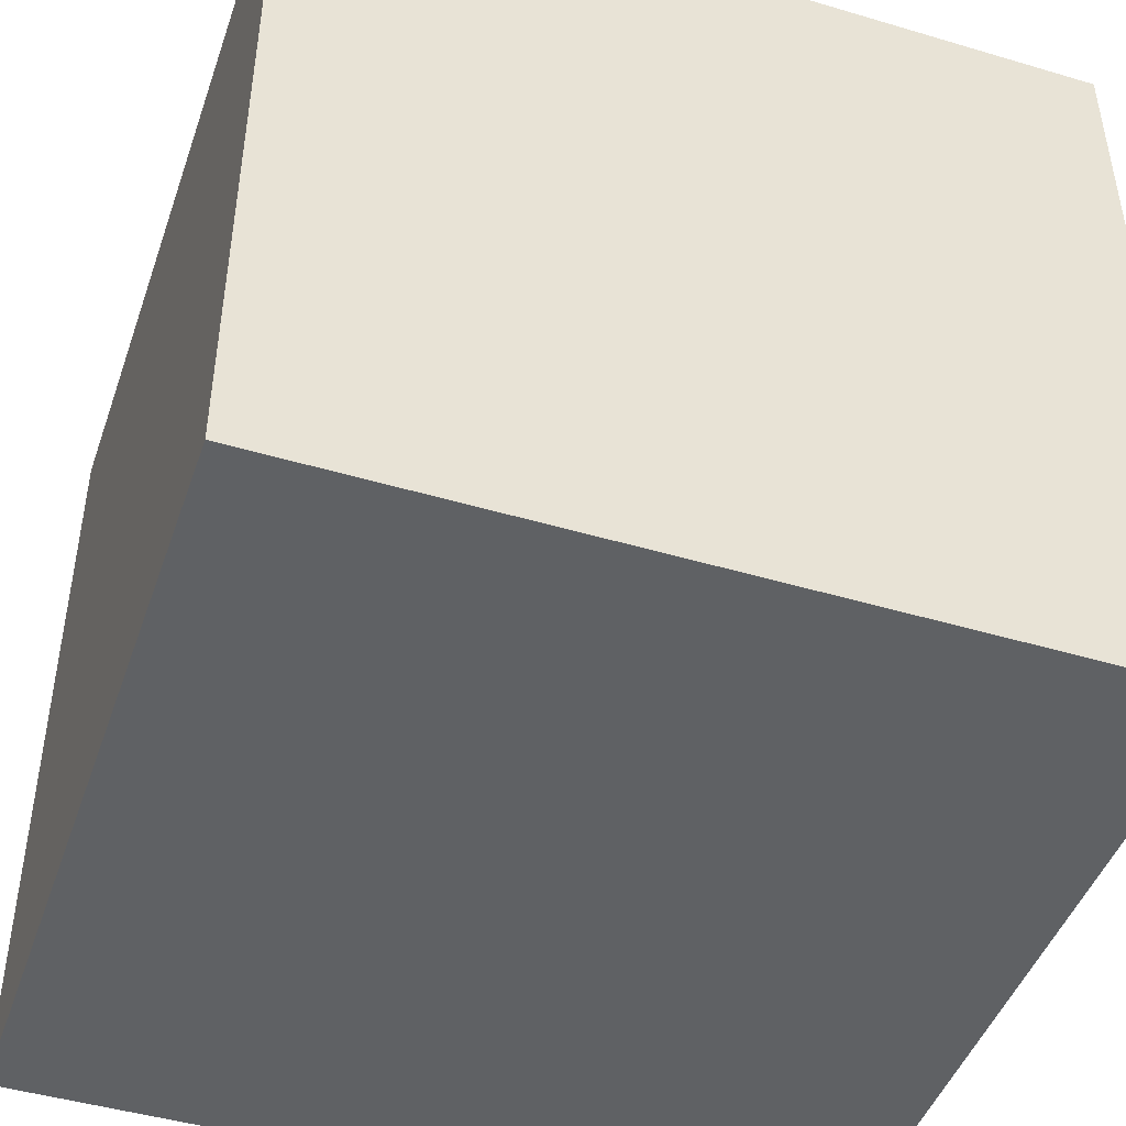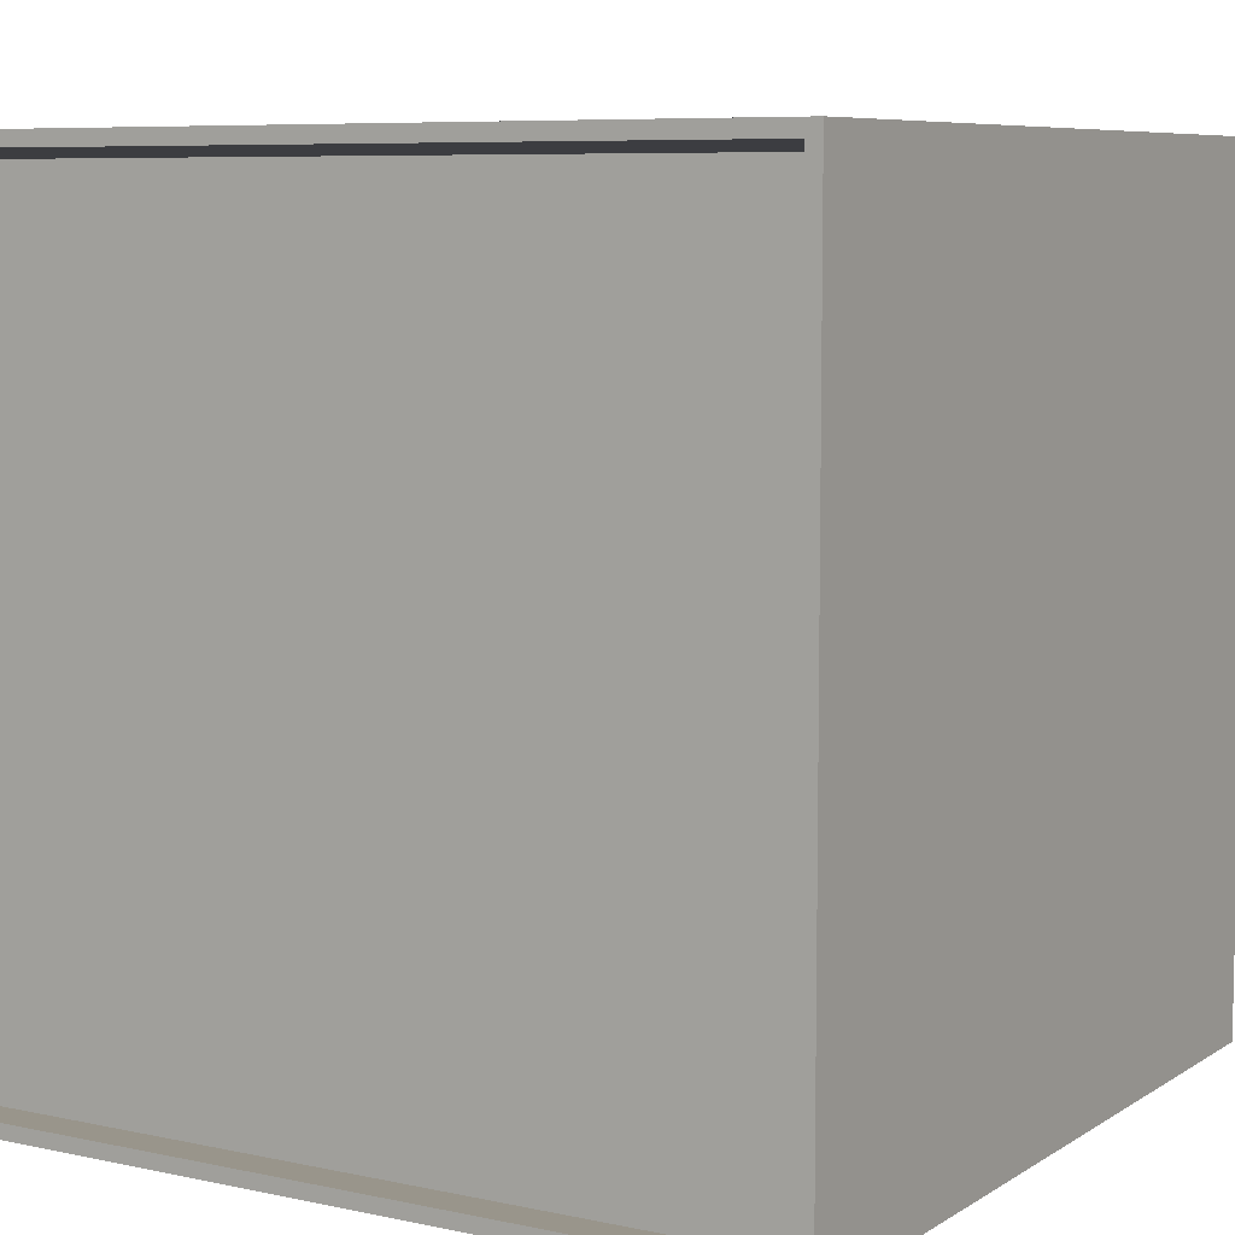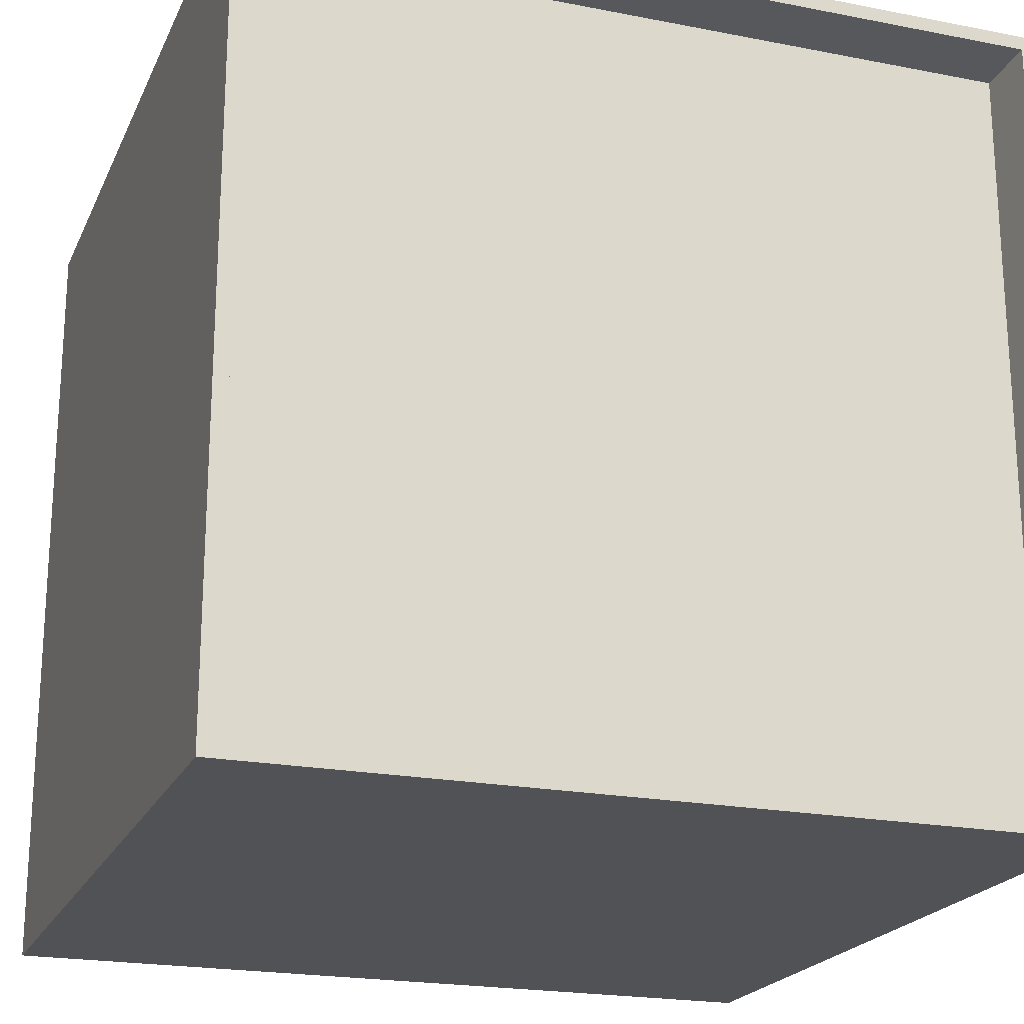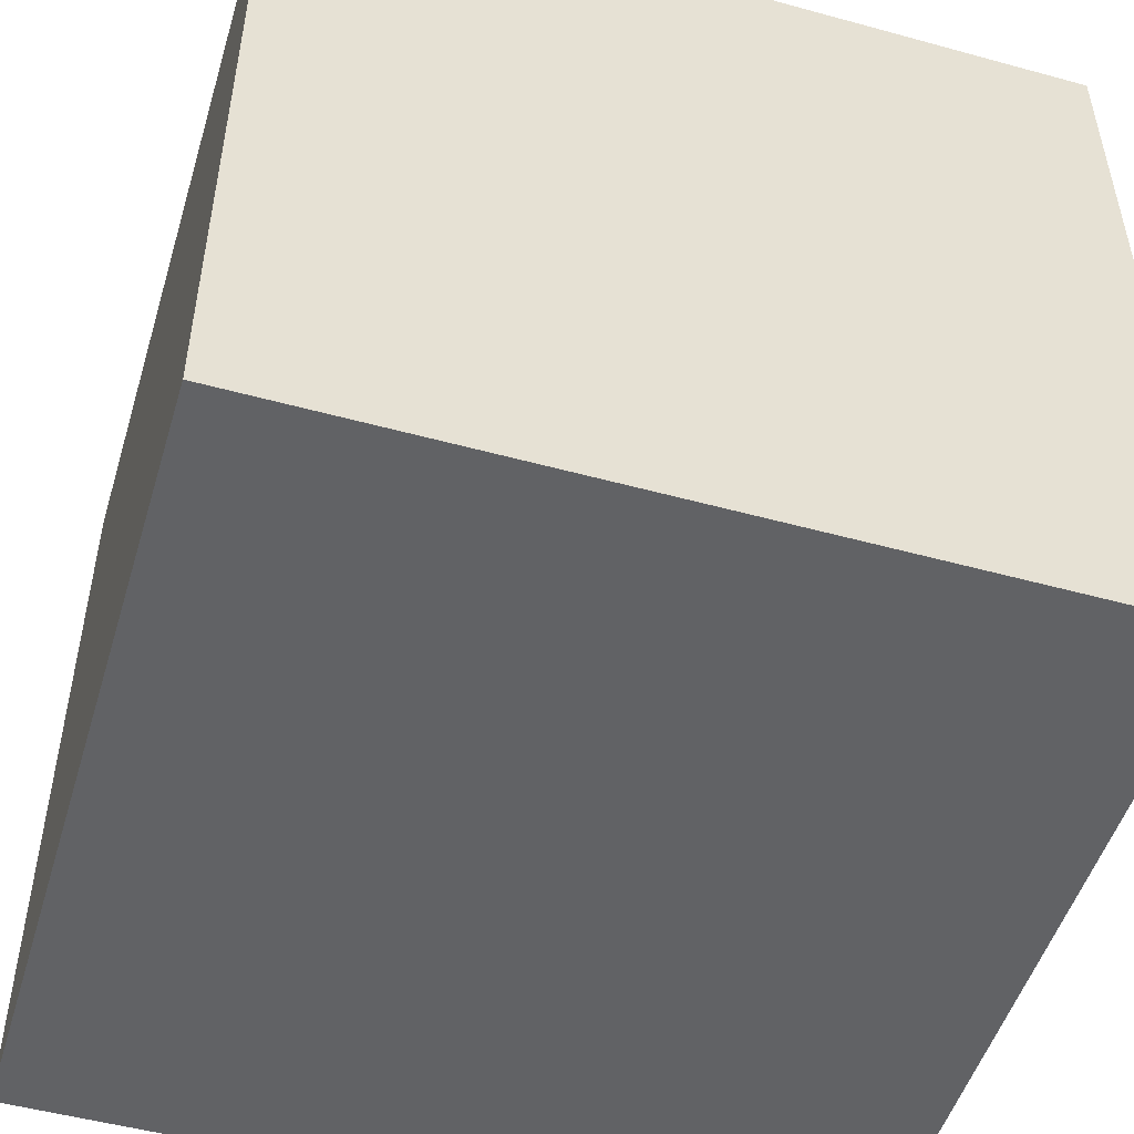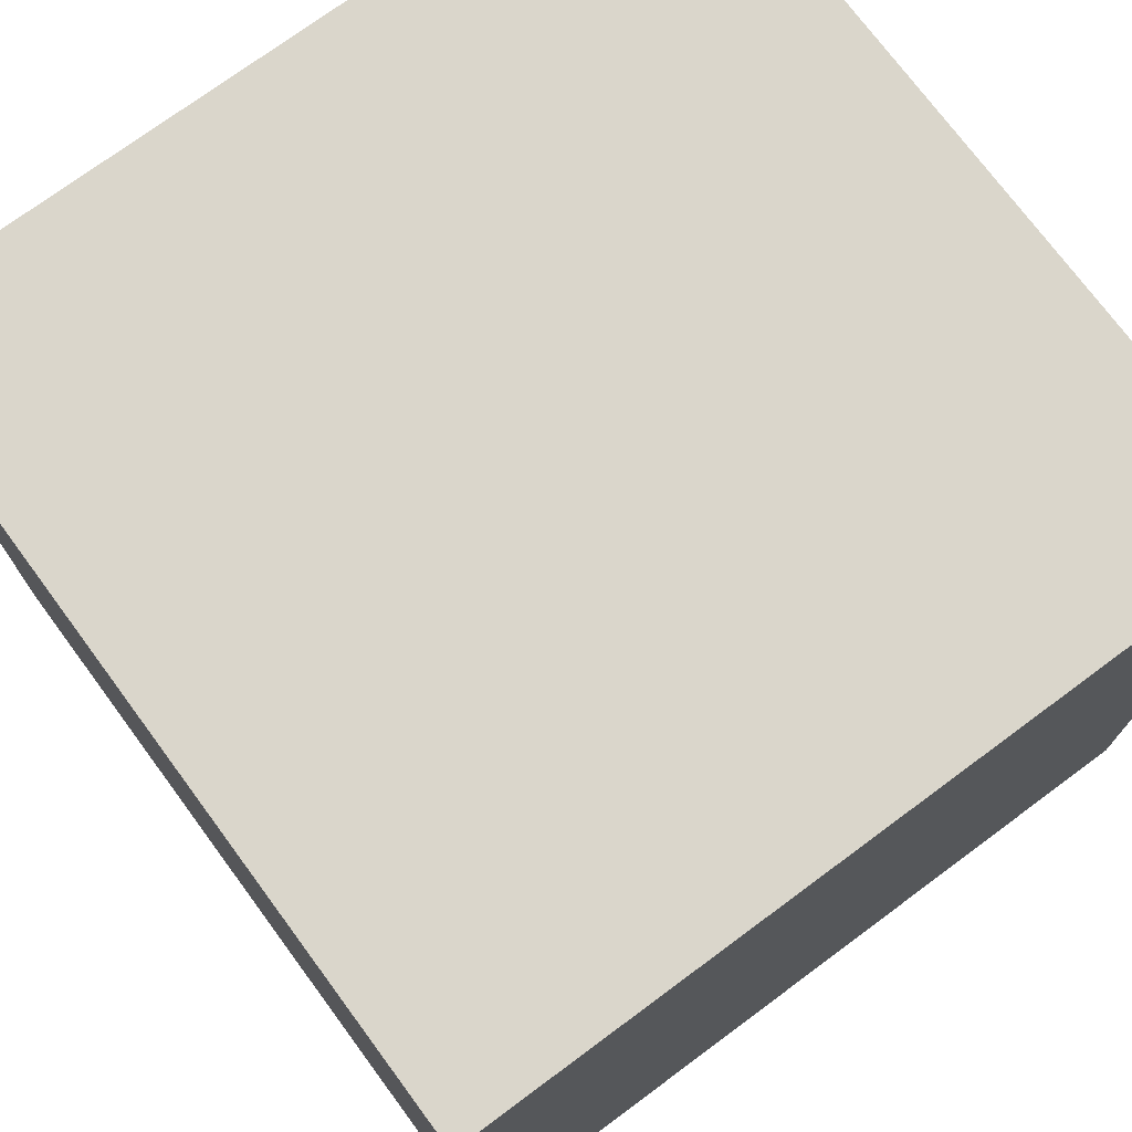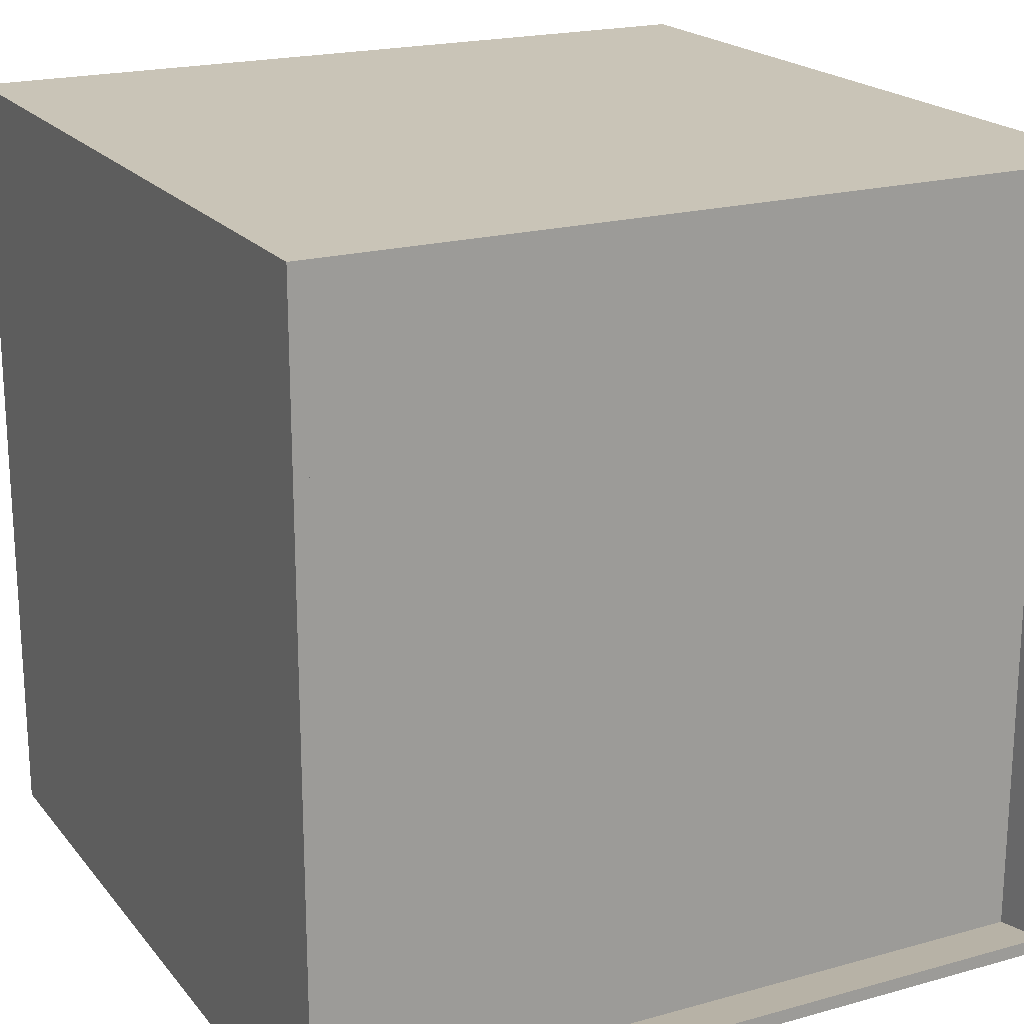
<metadata>
{"format":"obj","ext":"obj","renderer":"f3d","projection":"perspective","resolution":1024,"background":"white","views":[{"elev":-45.9,"azim":-108.8,"up":"+Y"},{"elev":7.4,"azim":121.3,"up":"+Z"},{"elev":-21.1,"azim":70.7,"up":"+Z"},{"elev":-50.6,"azim":-16.7,"up":"+Z"},{"elev":74.0,"azim":-36.5,"up":"+Z"},{"elev":20.0,"azim":62.8,"up":"+Z"}]}
</metadata>
<code>
o Cube
v 0.5 0.4823 -0.4823
v 0.5 -0.4823 -0.4823
v 0.5 0.4823 0.4823
v 0.5 -0.4823 0.4823
v -0.5 0.5 -0.5
v -0.5 -0.5 -0.5
v -0.5 0.5 0.5
v -0.5 -0.5 0.5
v 0.5 0.5 -0.5
v 0.5 -0.5 -0.5
v 0.5 0.5 0.5
v 0.5 -0.5 0.5
v 0.43 0.475 -0.4918
v 0.43 -0.4895 -0.4918
v 0.43 0.475 0.4727
v 0.43 -0.4895 0.4727
f 9 5 7 11
f 12 11 7 8
f 8 7 5 6
f 6 10 12 8
f 2 1 13 14
f 6 5 9 10
f 1 2 10 9
f 4 3 11 12
f 3 1 9 11
f 2 4 12 10
f 14 13 15 16
f 4 2 14 16
f 3 4 16 15
f 1 3 15 13

</code>
